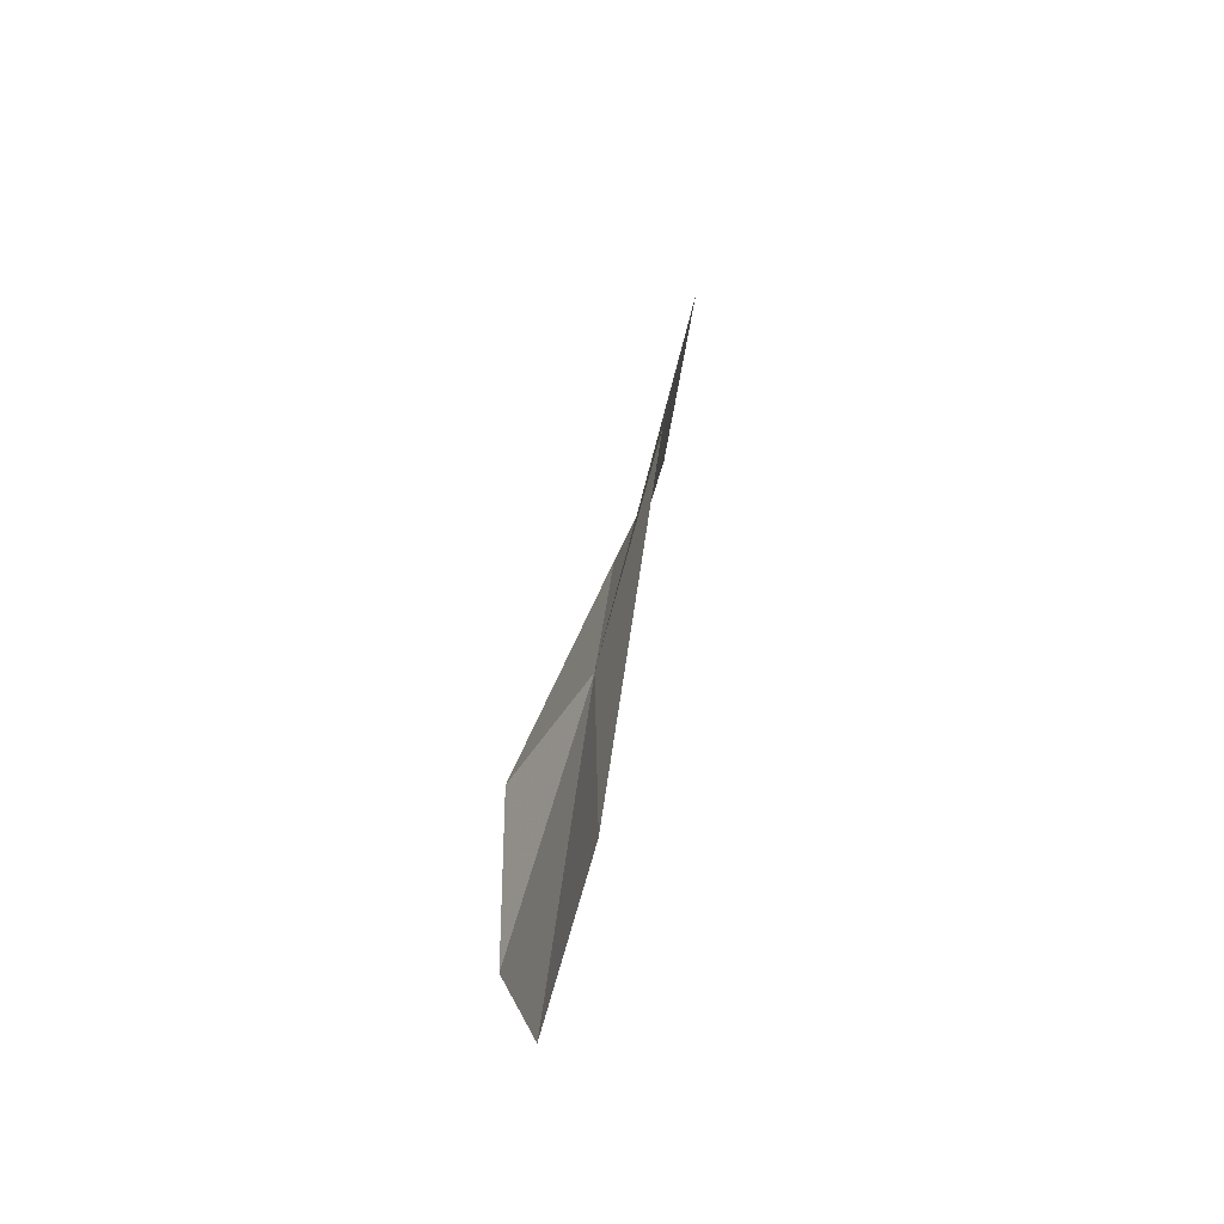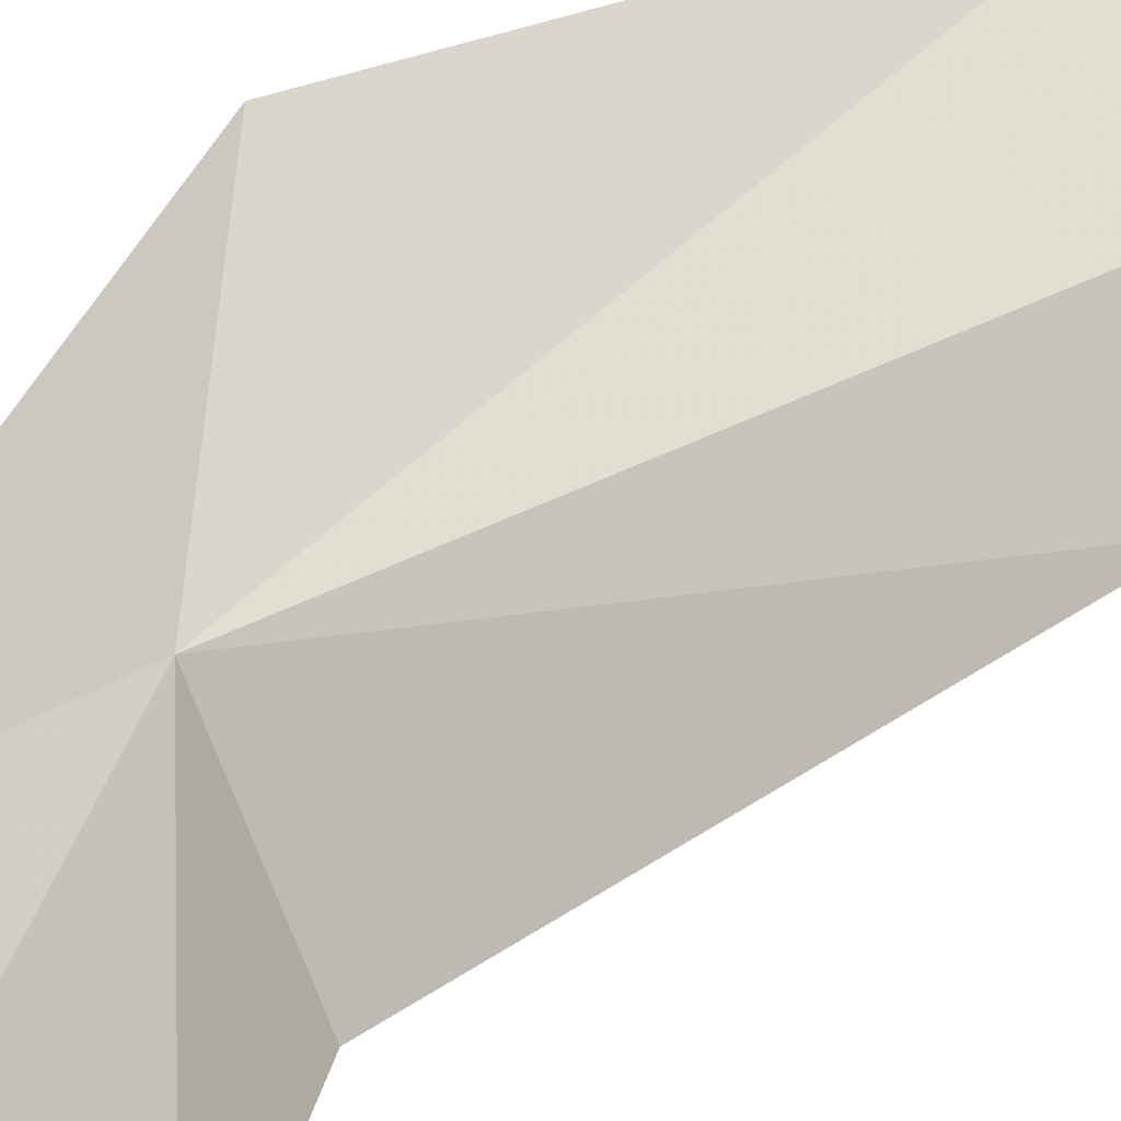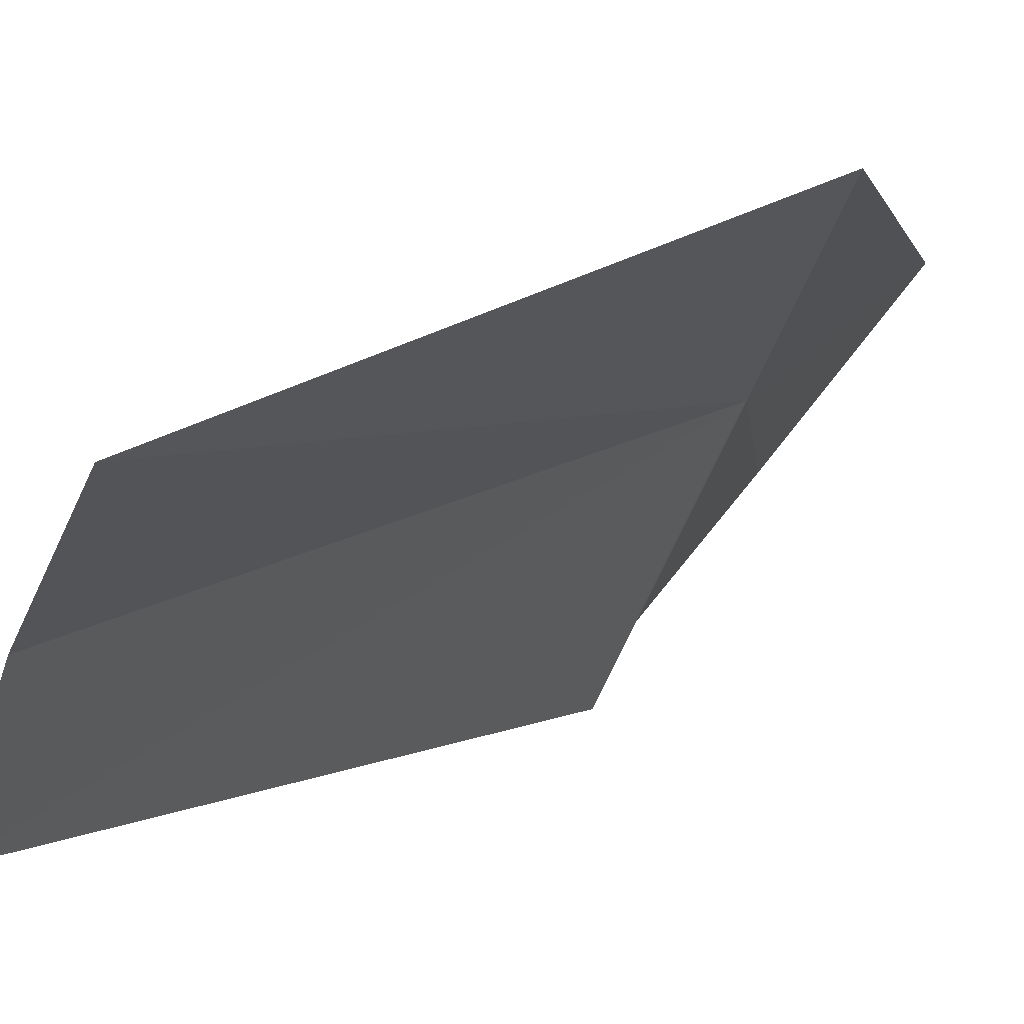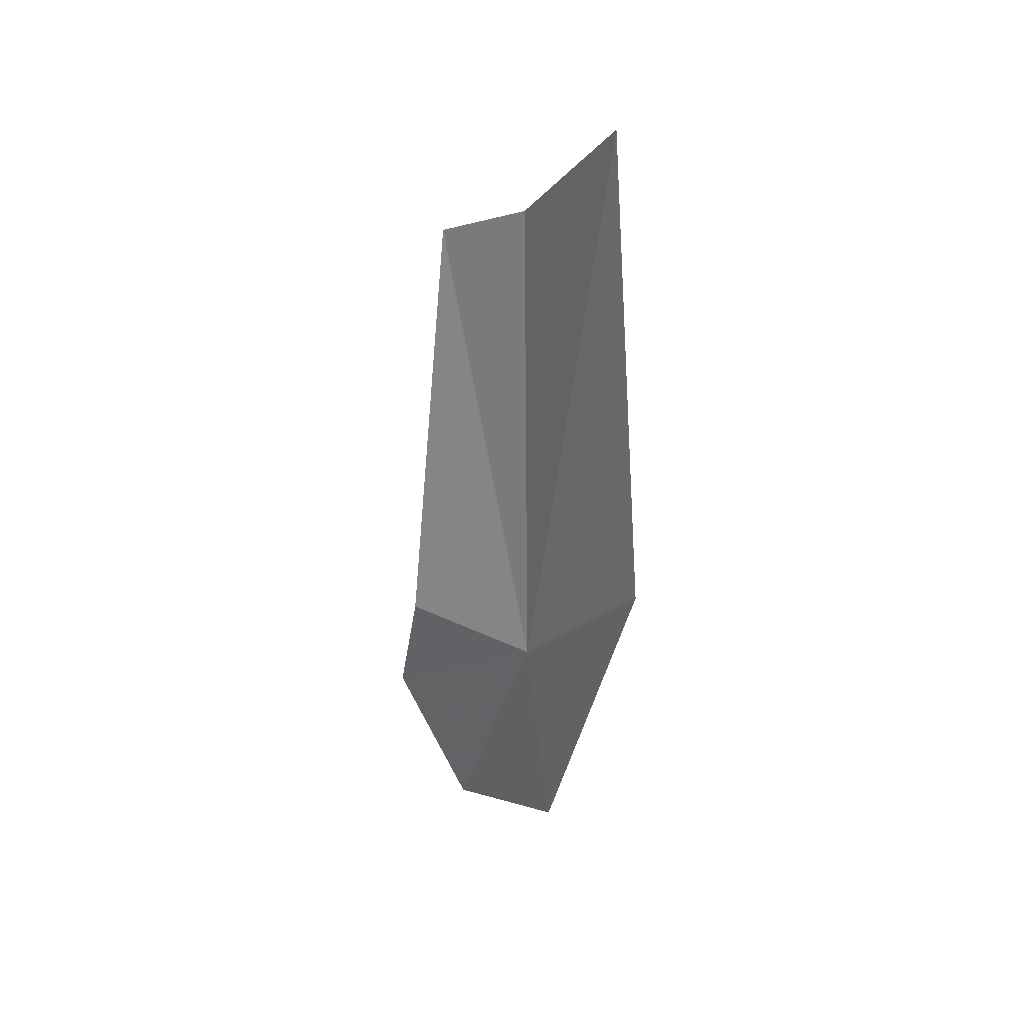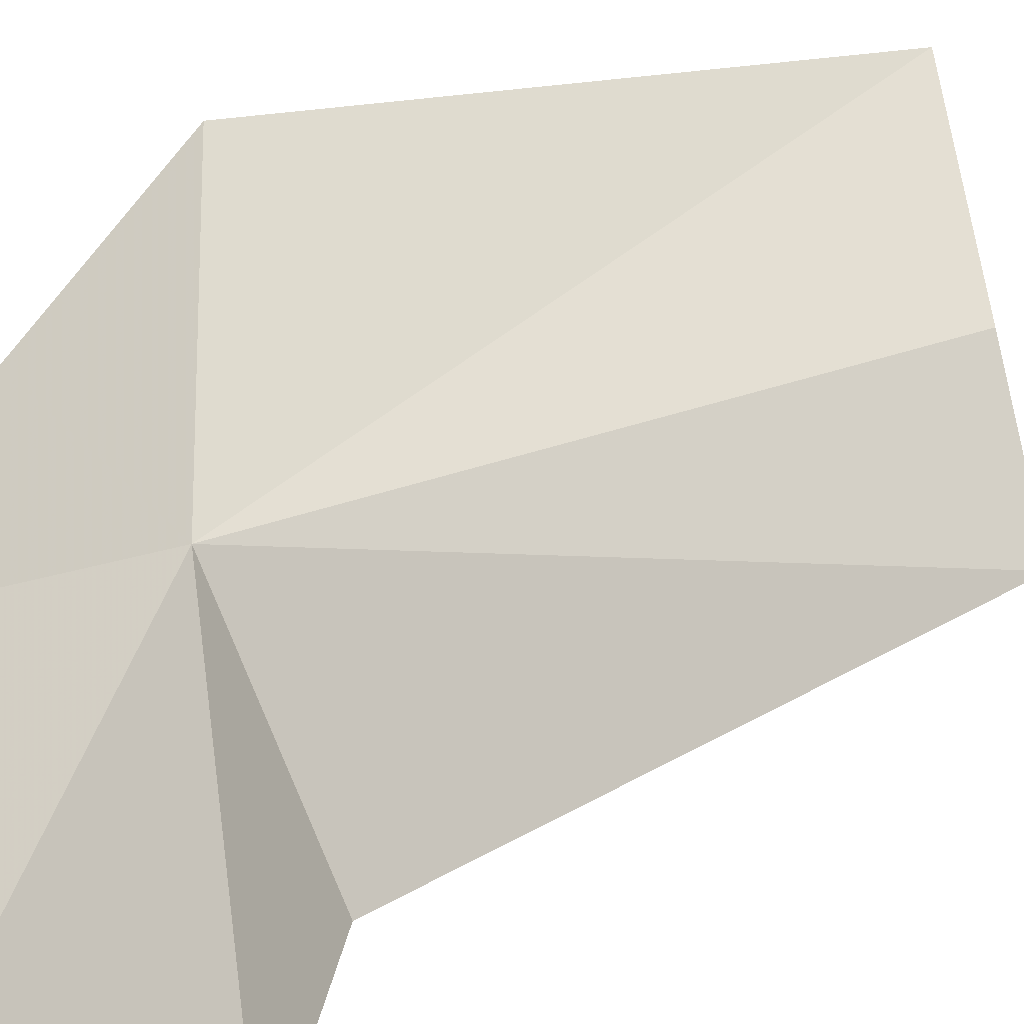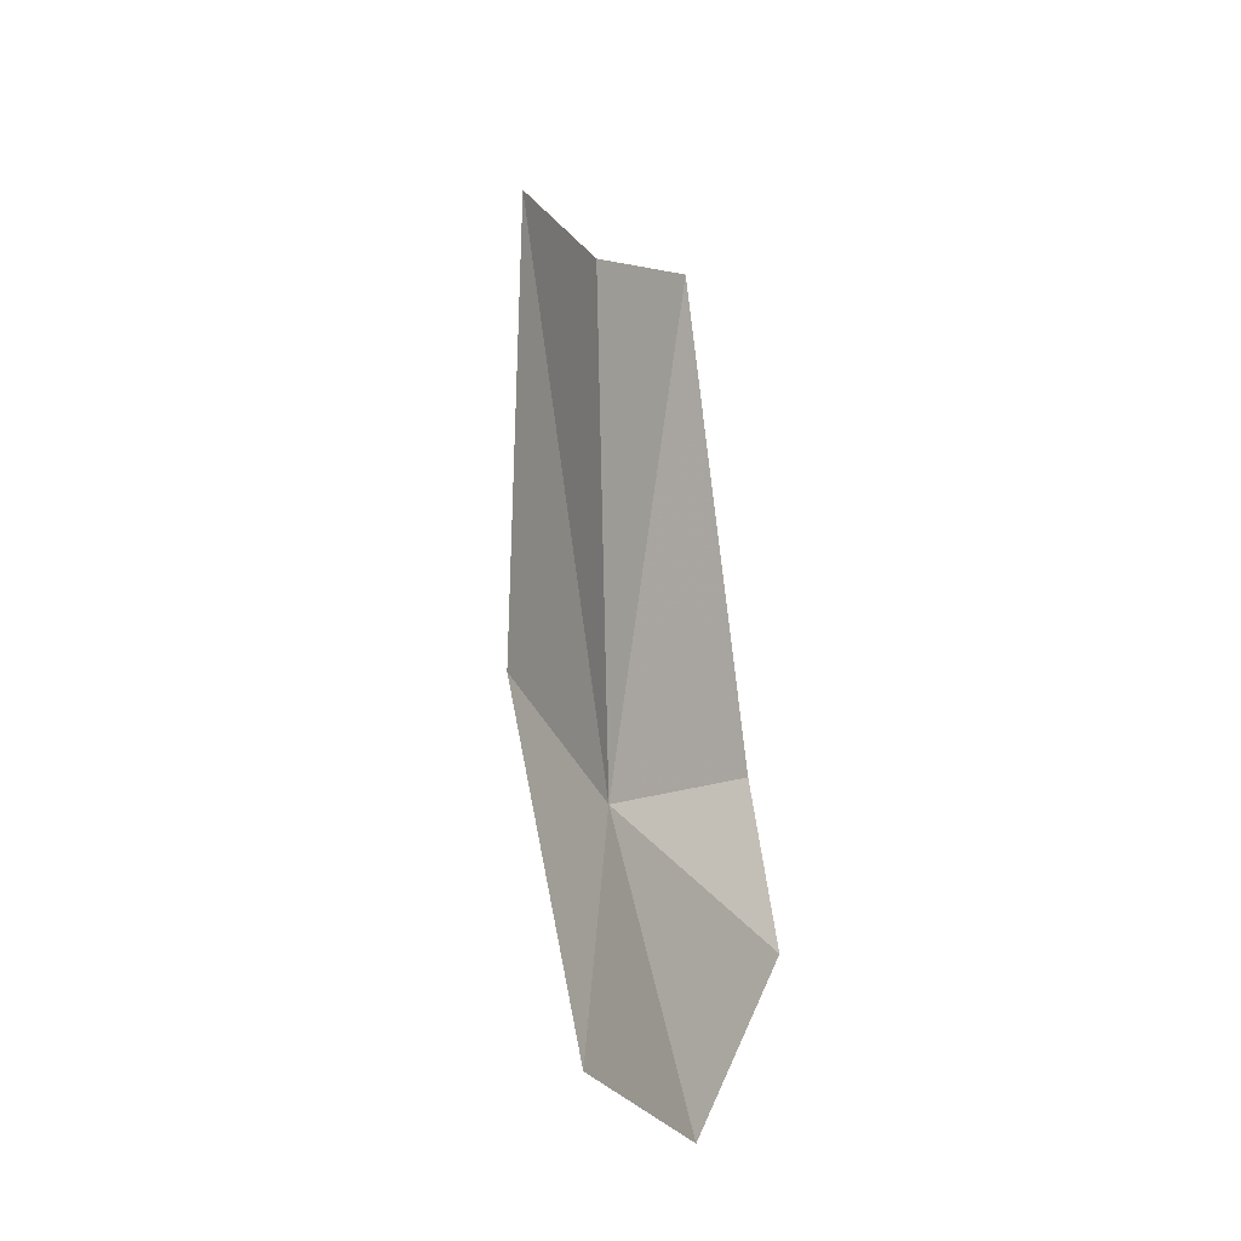
<metadata>
{"format":"obj","ext":"obj","renderer":"f3d","projection":"perspective","resolution":1024,"background":"white","views":[{"elev":-48.4,"azim":122.5,"up":"+Z"},{"elev":31.4,"azim":-150.2,"up":"+Y"},{"elev":10.1,"azim":13.5,"up":"+Y"},{"elev":41.7,"azim":95.5,"up":"+Z"},{"elev":17.3,"azim":-157.2,"up":"+Y"},{"elev":-23.7,"azim":-78.8,"up":"+Z"}]}
</metadata>
<code>
v 22.68 30.63 -20.76
v 21.09 29.78 -17.51
v 22.16 29.57 -20.81
v 21.44 30.48 -17.06
v 22.05 31.19 -15.96
v 22.26 29.98 -23.2
v 22.98 30.87 -22.56
v 21.83 29.36 -22.12
v 23.27 31.54 -19.44
f 1 3 2
f 1 2 4
f 1 4 5
f 1 7 6
f 1 6 8
f 1 8 3
f 1 9 7
f 1 5 9

</code>
